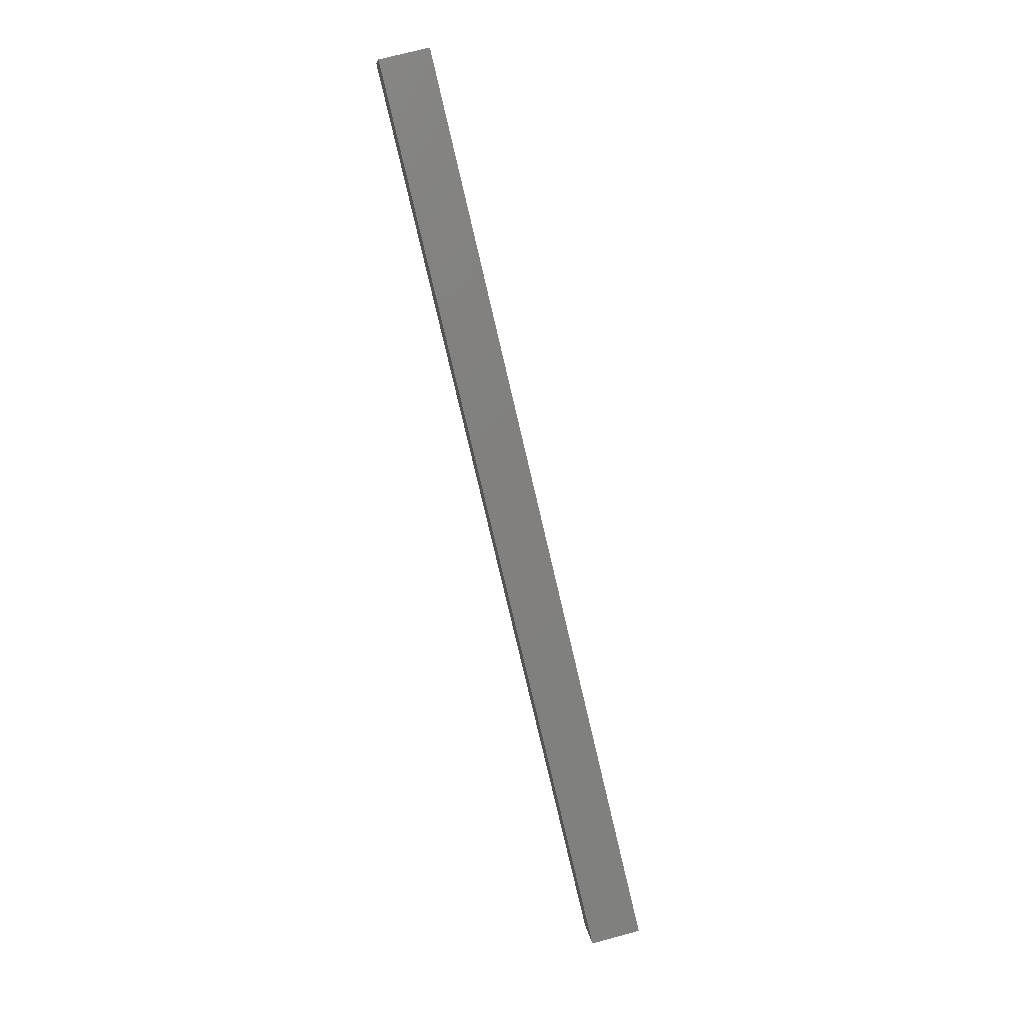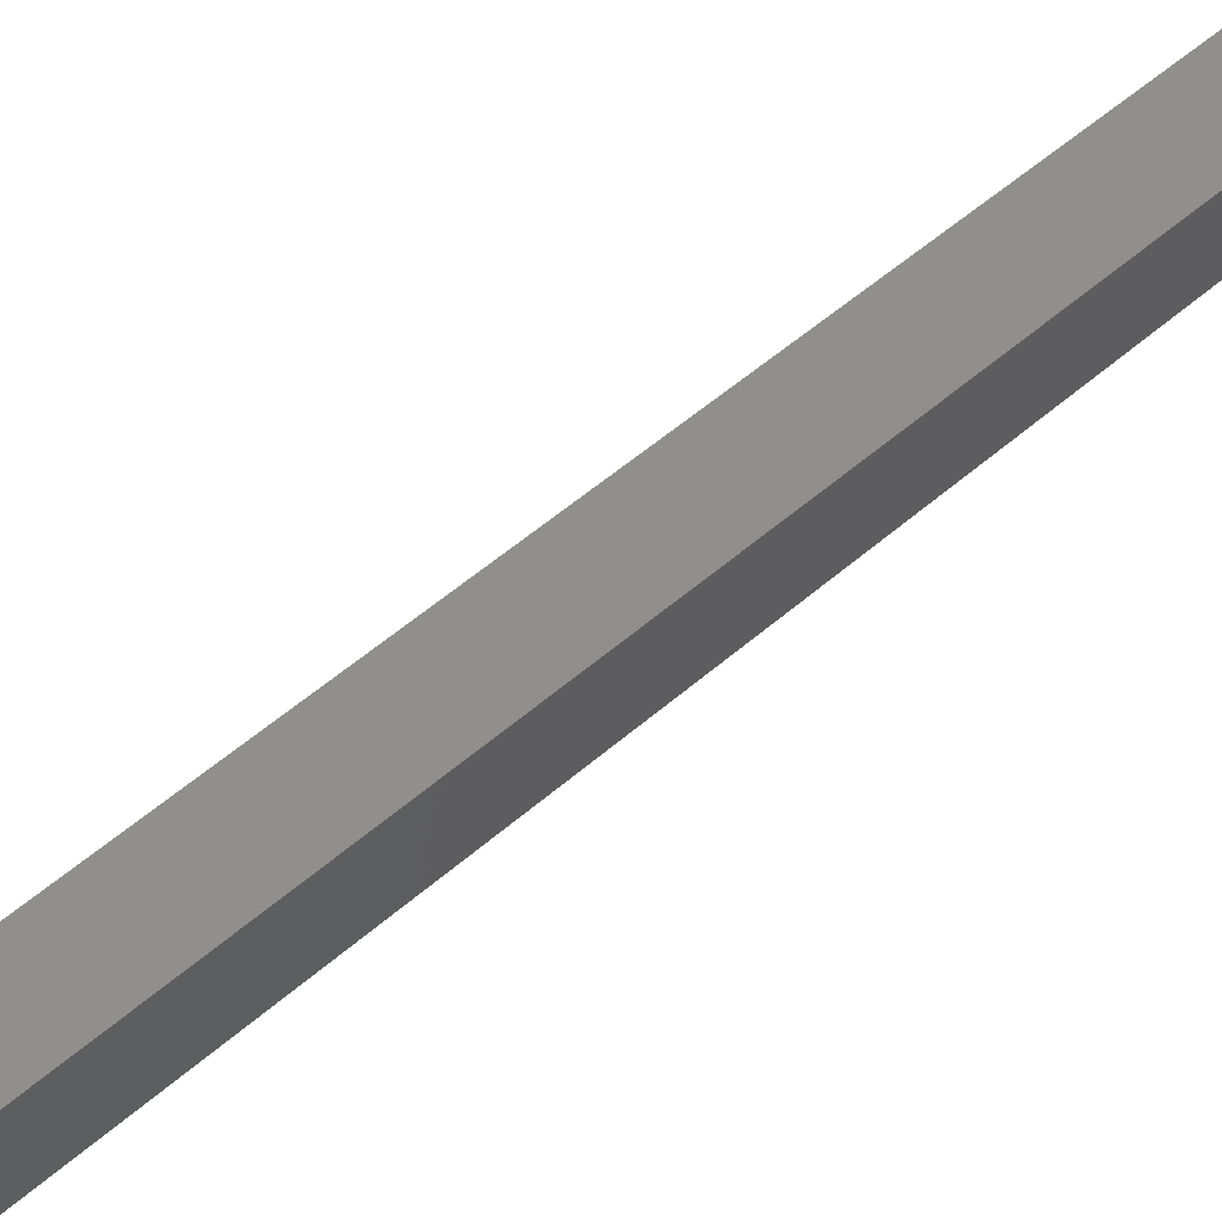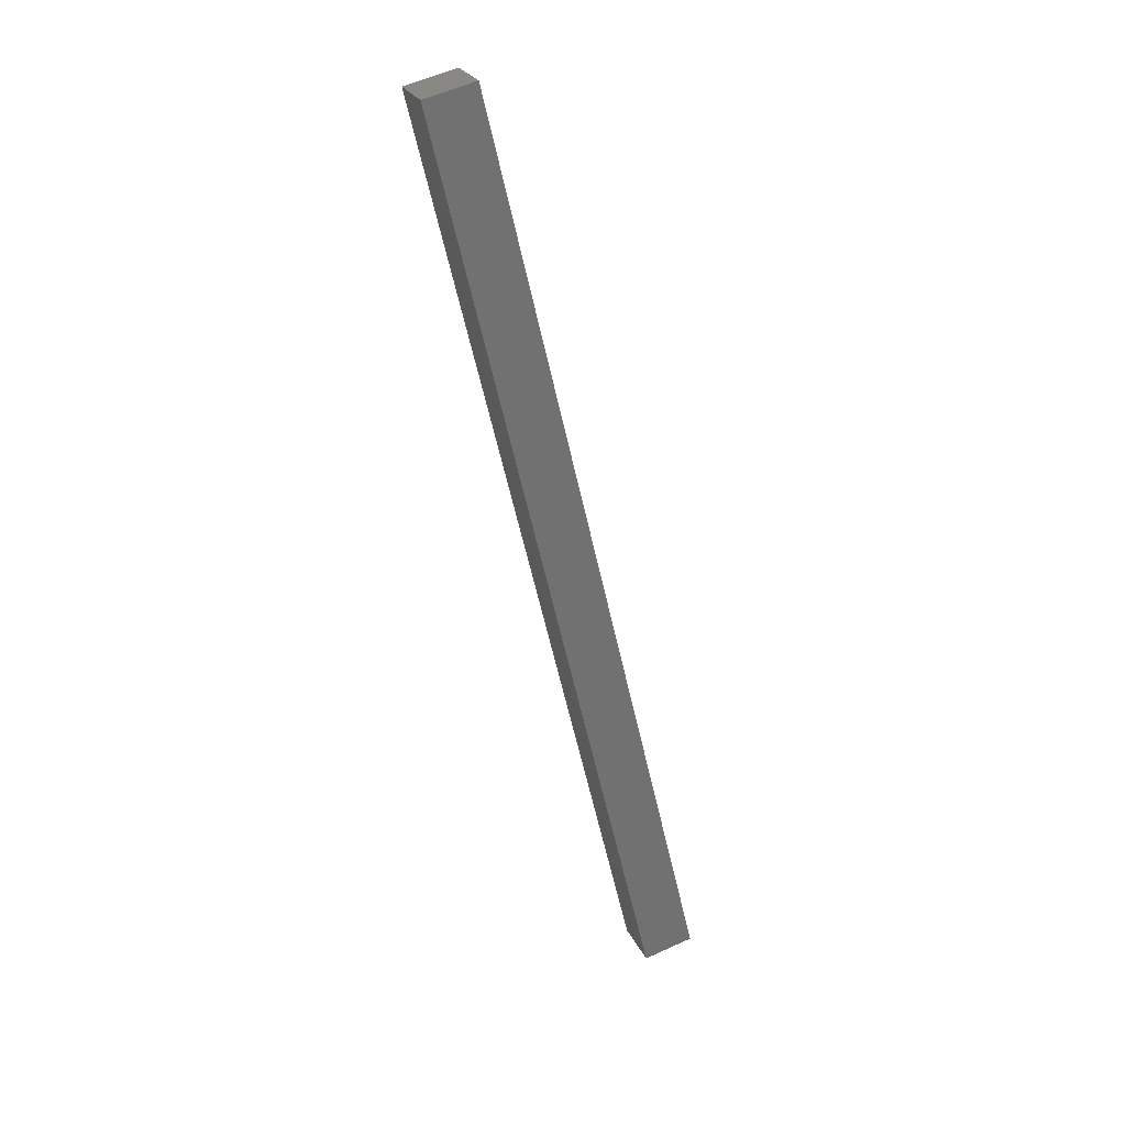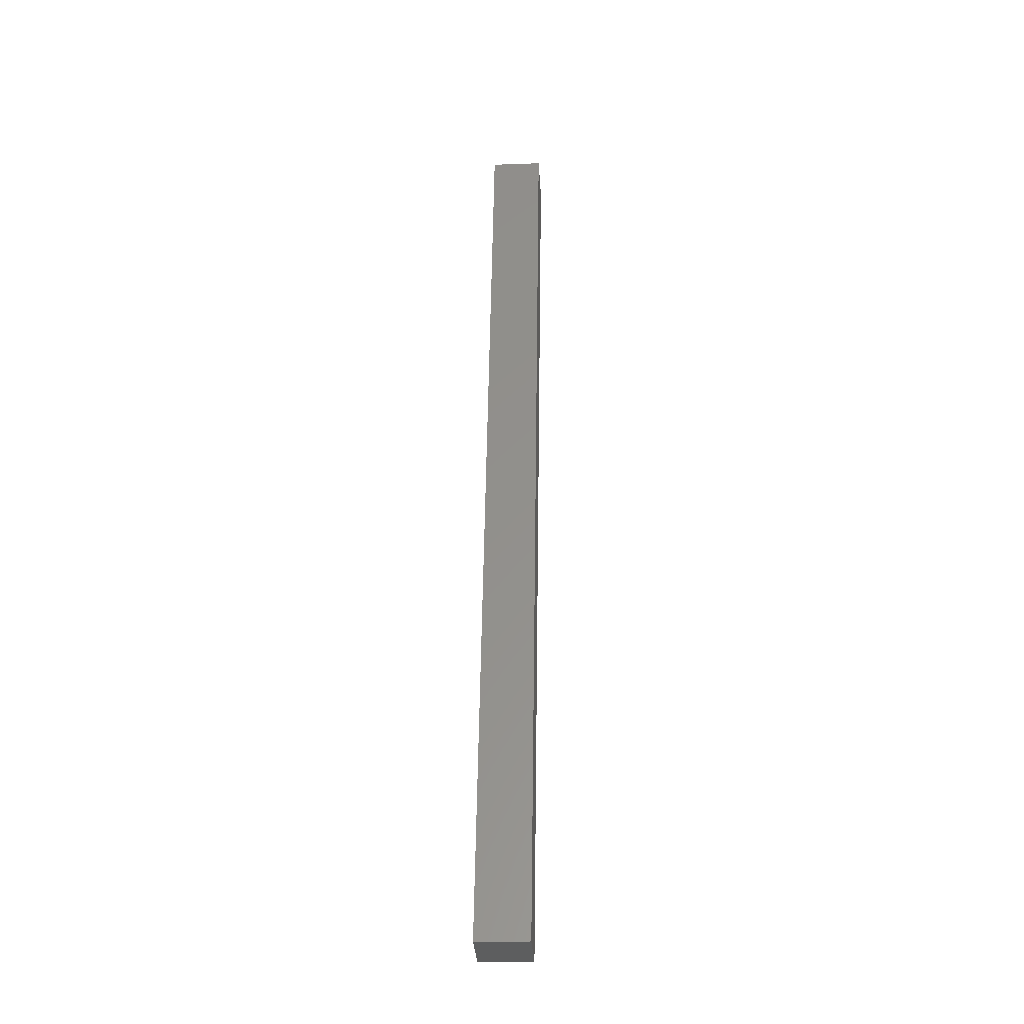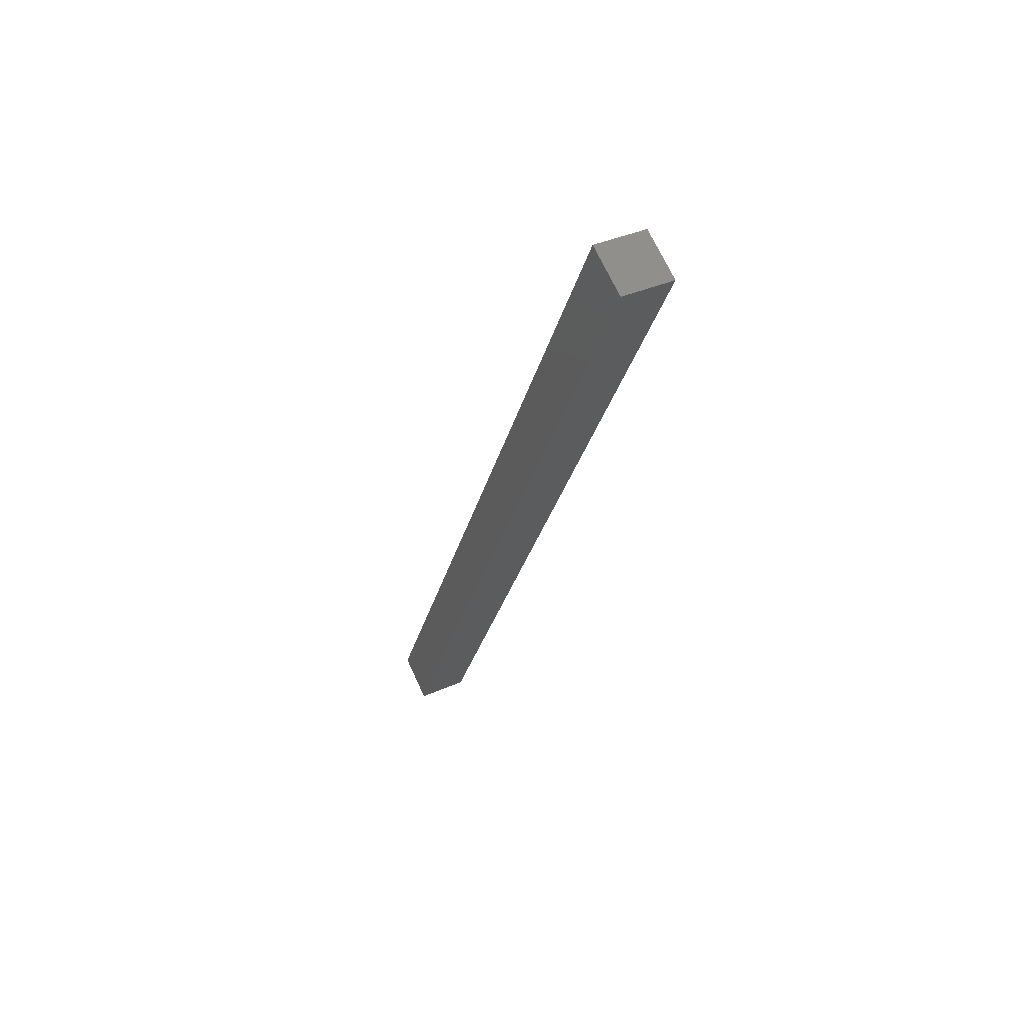
<metadata>
{"format":"stl","ext":"stl","renderer":"f3d","projection":"perspective","resolution":1024,"background":"white","views":[{"elev":9.4,"azim":-179.9,"up":"+Z"},{"elev":43.0,"azim":-123.3,"up":"+Y"},{"elev":26.2,"azim":165.4,"up":"+Z"},{"elev":-20.4,"azim":-79.6,"up":"+Z"},{"elev":69.8,"azim":-18.2,"up":"+Z"}]}
</metadata>
<code>
# stl→obj: 8 verts, 12 faces
v 8770 731.1 5860
v 8773 706.3 5860
v 8665 718.9 5414
v 8668 694.1 5414
v 8641 716.1 5420
v 8644 691.2 5420
v 8746 728.3 5866
v 8748 703.5 5866
f 1 2 3
f 3 2 4
f 5 3 6
f 6 3 4
f 5 7 3
f 3 7 1
f 2 1 8
f 8 1 7
f 6 4 8
f 8 4 2
f 6 8 5
f 5 8 7

</code>
